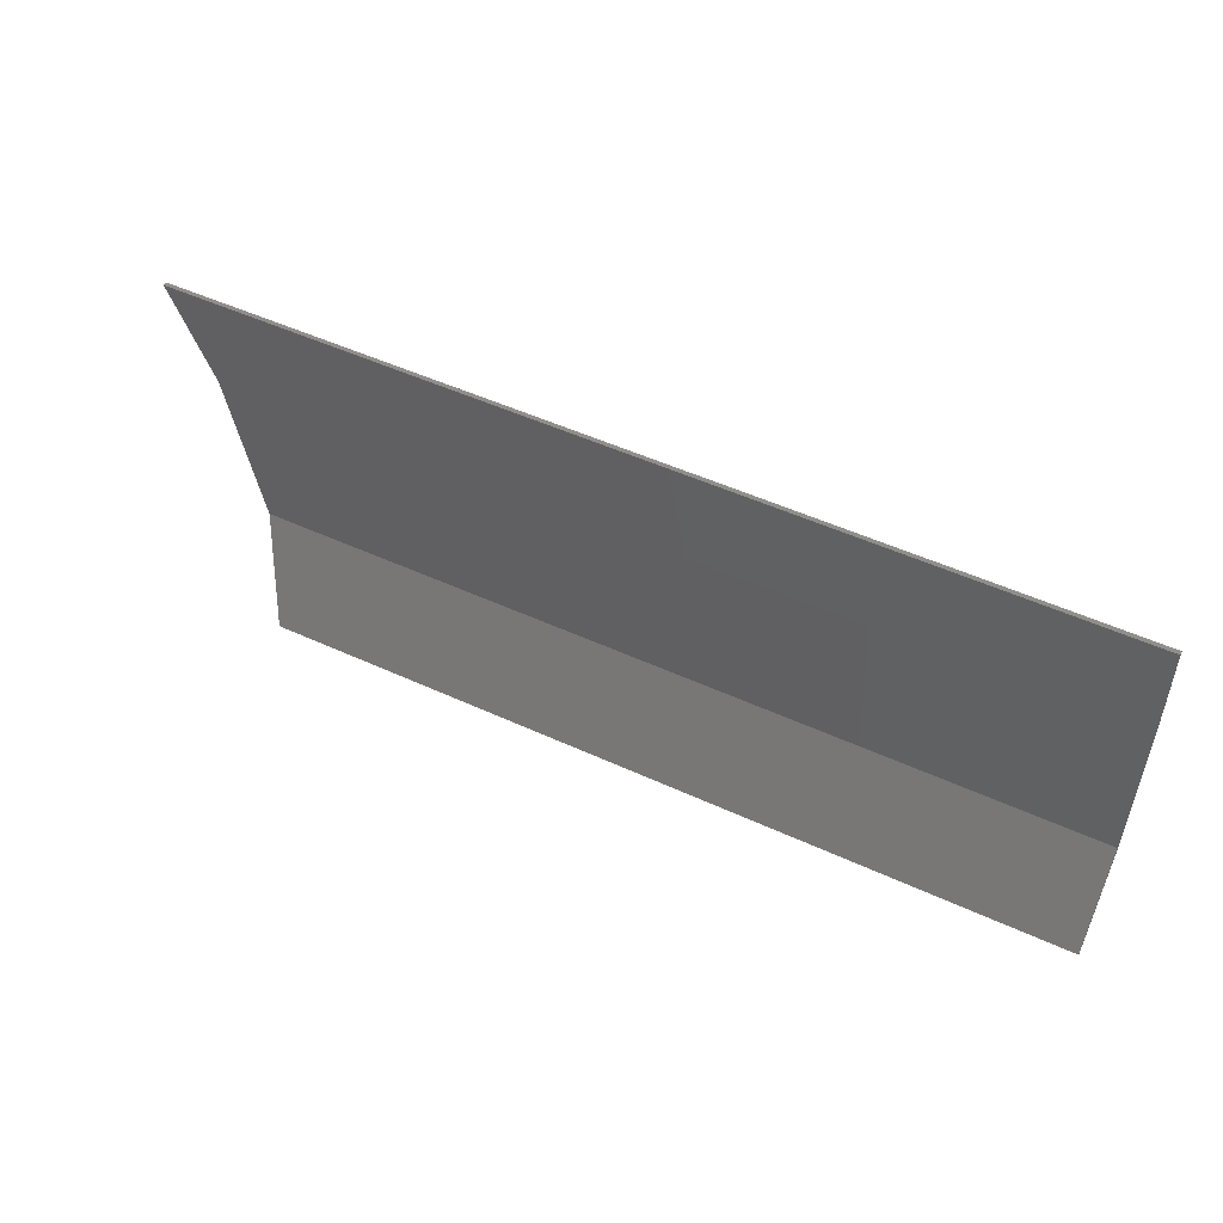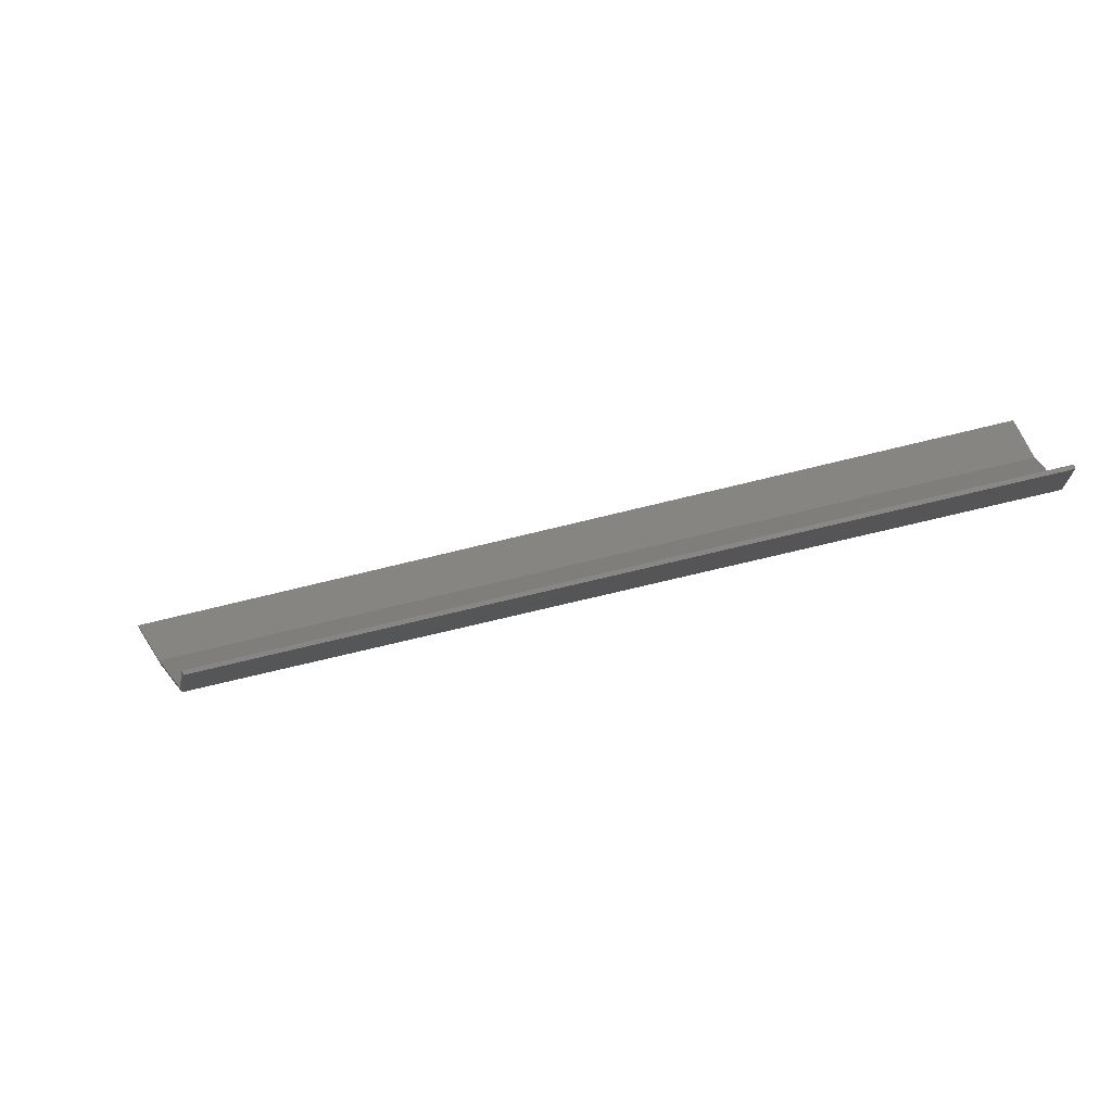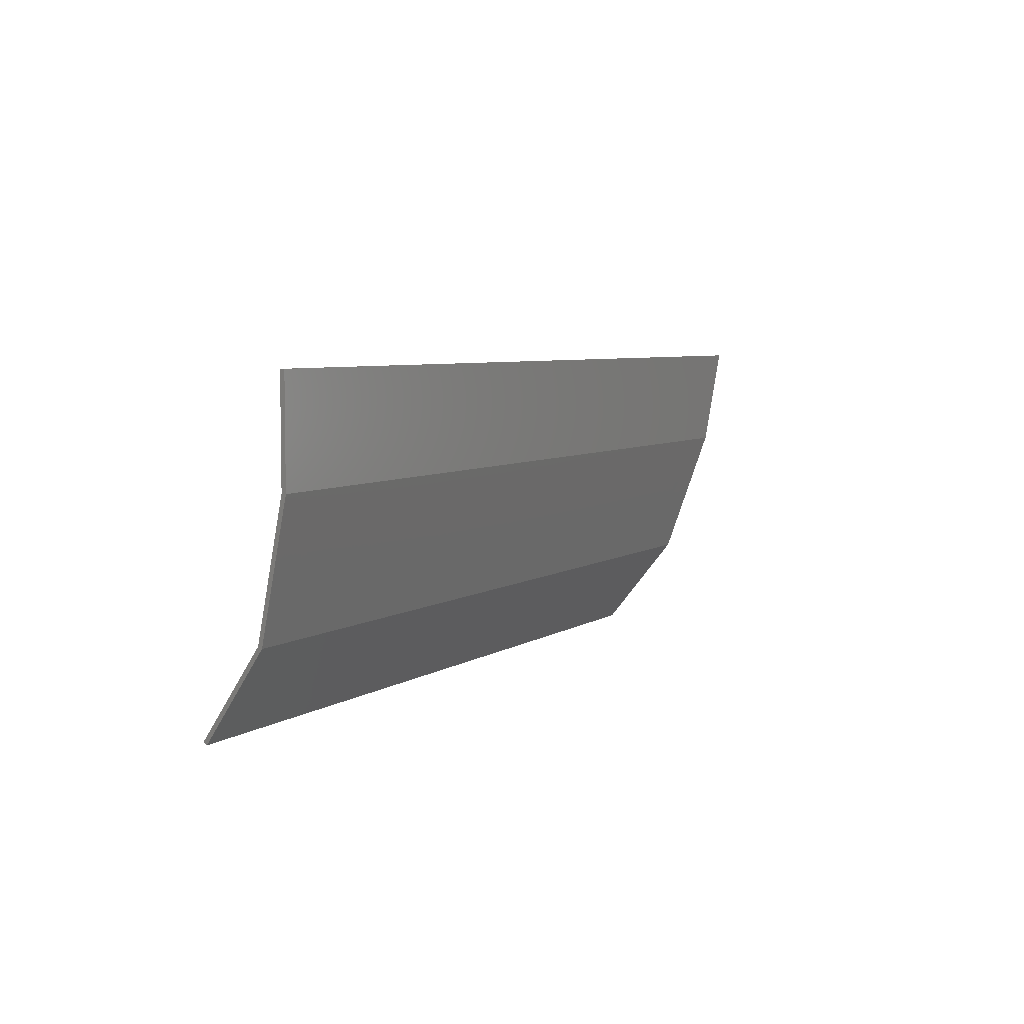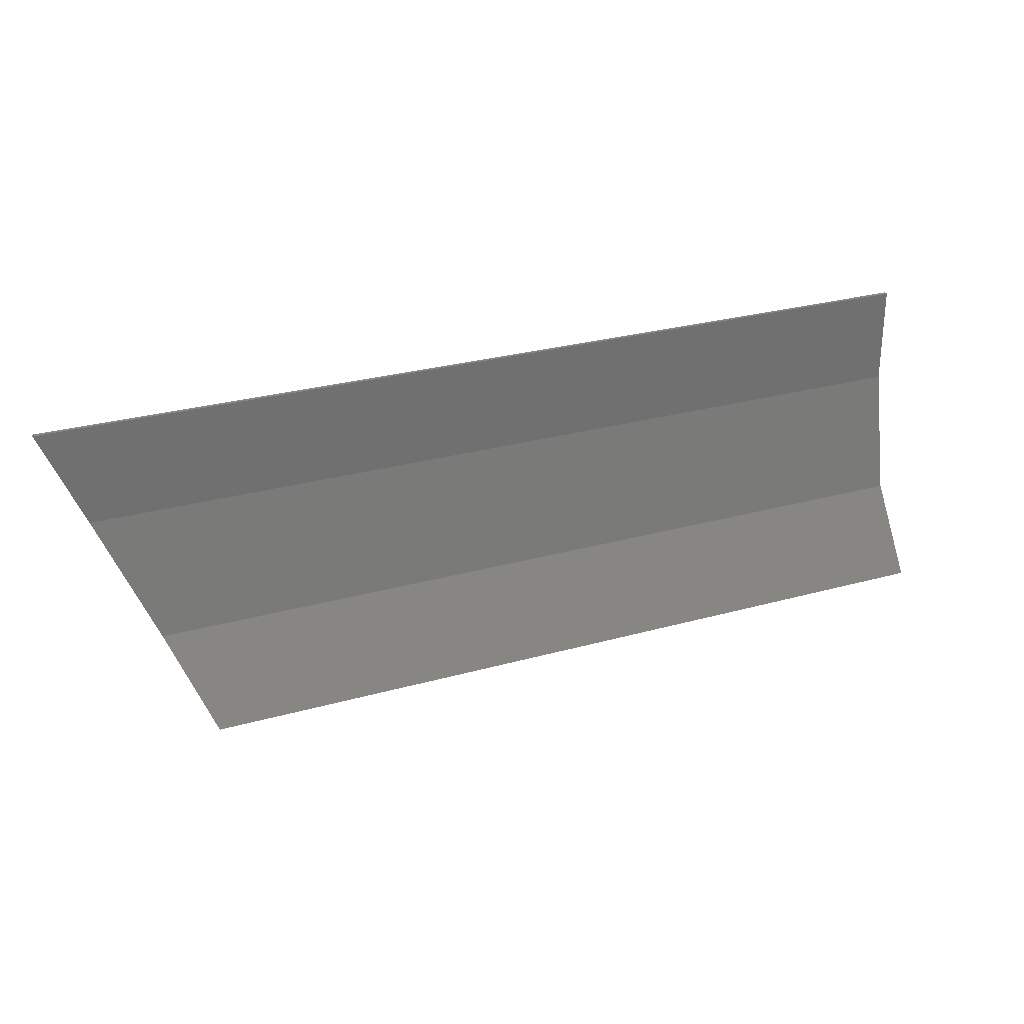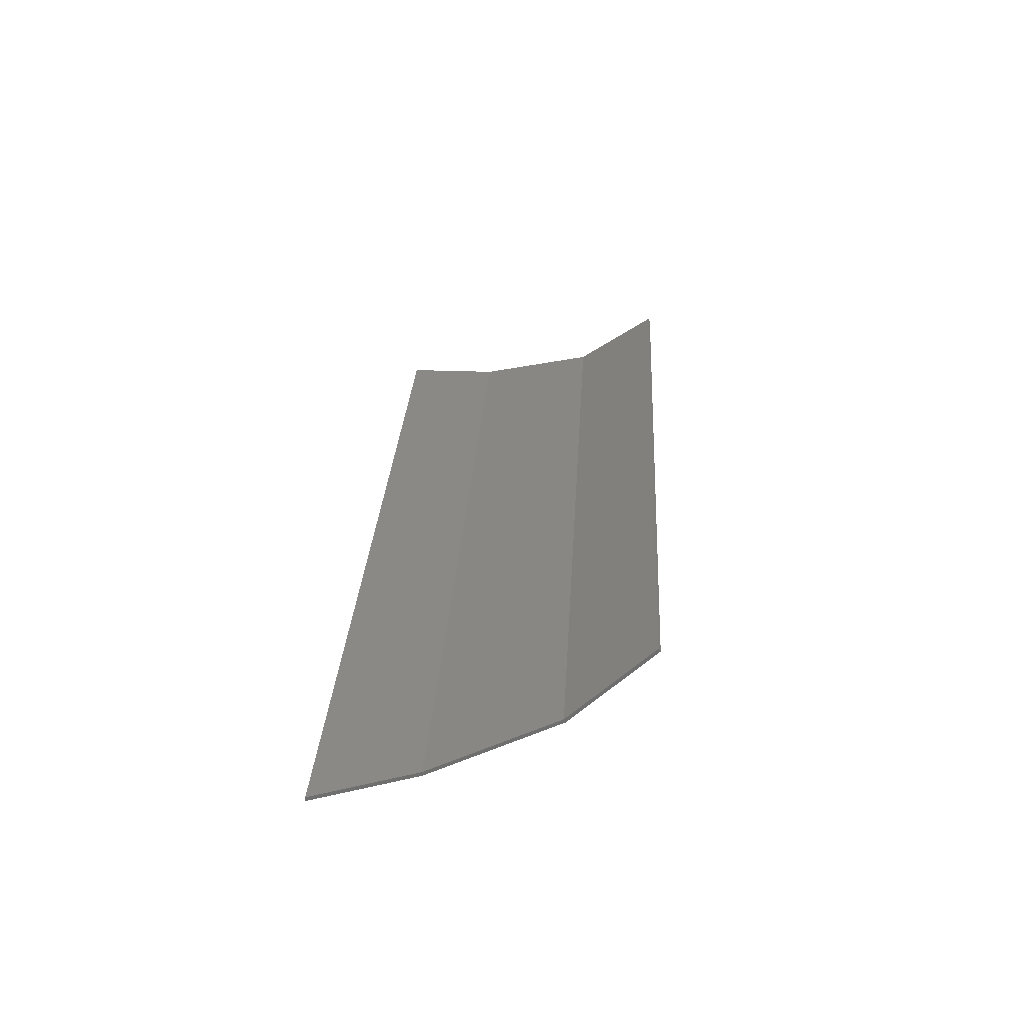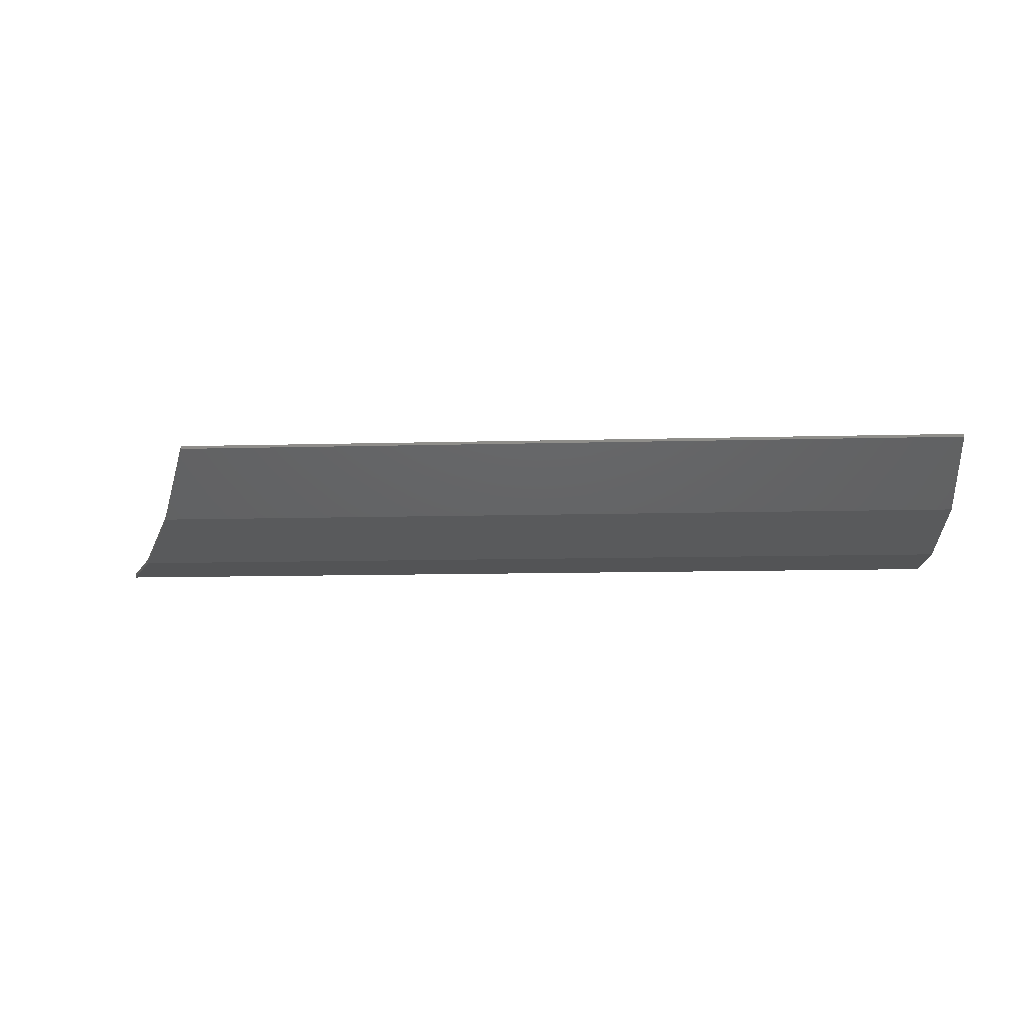
<metadata>
{"format":"stl","ext":"stl","renderer":"f3d","projection":"perspective","resolution":1024,"background":"white","views":[{"elev":49.4,"azim":27.1,"up":"+Y"},{"elev":-65.1,"azim":14.4,"up":"+Y"},{"elev":5.6,"azim":118.0,"up":"+Y"},{"elev":27.7,"azim":-23.2,"up":"+Y"},{"elev":28.6,"azim":-86.7,"up":"+Z"},{"elev":-11.4,"azim":3.8,"up":"+Z"}]}
</metadata>
<code>
# stl→obj: 48 verts, 92 faces
v 10.14 3.756 -10.7
v -7.6 3.21 -10.34
v -7.144 3.756 -10.7
v 10.8 3.21 -10.34
v 10.14 4.301 -11.07
v -7.406 4.301 -11.07
v 10.14 4.847 -11.43
v -7.669 4.847 -11.43
v 10.8 4.938 -11.49
v 10.14 4.938 -11.49
v -8.431 4.938 -11.49
v -7.713 4.938 -11.49
v 10.14 5.473 -11.6
v -7.931 5.473 -11.6
v 10.14 6.113 -11.72
v -8.192 6.113 -11.72
v -8.451 6.748 -11.85
v 10.14 7.388 -11.98
v 10.14 6.748 -11.85
v -8.712 7.388 -11.98
v 10.14 8 -12.1
v 10.8 8 -12.1
v -9.68 8 -12.1
v -8.962 8 -12.1
v 10.14 8.032 -12.1
v -8.974 8.032 -12.1
v 10.14 8.688 -12.1
v -9.237 8.688 -12.1
v 10.14 9.344 -12.1
v 10.8 10 -12.1
v -10.48 10 -12.1
v -9.499 9.344 -12.1
v 11.2 2.878 -10.11
v -8 2.878 -10.11
v 11.2 4.938 -11.49
v -8.877 4.938 -11.49
v 11.2 8 -12.1
v -10.18 8 -12.1
v 11.2 10.4 -12.1
v -11.2 10.4 -12.1
v -8.024 2.933 -10.03
v 11.2 4.977 -11.4
v -8.893 4.977 -11.4
v 11.2 2.933 -10.03
v 11.2 8.01 -12
v -10.18 8.01 -12
v 11.2 10.4 -12
v -11.2 10.4 -12
f 1 2 3
f 2 1 4
f 4 1 5
f 2 6 3
f 6 7 5
f 7 6 8
f 7 4 5
f 4 7 9
f 7 10 9
f 2 8 6
f 8 2 11
f 8 11 12
f 10 13 9
f 11 14 12
f 9 13 15
f 14 15 13
f 15 14 16
f 11 16 14
f 17 18 19
f 18 17 20
f 18 21 22
f 22 15 19
f 15 22 9
f 19 18 22
f 20 23 24
f 17 23 20
f 16 23 17
f 23 16 11
f 21 25 22
f 23 26 24
f 26 27 25
f 27 26 28
f 27 29 30
f 30 25 27
f 25 30 22
f 28 31 32
f 32 30 29
f 30 32 31
f 26 31 28
f 31 26 23
f 3 5 1
f 5 3 6
f 8 10 7
f 10 8 12
f 10 14 13
f 14 10 12
f 16 19 15
f 19 16 17
f 20 21 18
f 21 20 24
f 21 26 25
f 26 21 24
f 28 29 27
f 29 28 32
f 2 33 34
f 33 2 4
f 4 35 33
f 35 4 9
f 36 2 34
f 2 36 11
f 35 22 37
f 22 35 9
f 11 38 23
f 38 11 36
f 37 30 39
f 30 37 22
f 31 38 40
f 38 31 23
f 31 39 30
f 39 31 40
f 41 42 43
f 42 41 44
f 43 45 46
f 45 43 42
f 46 47 48
f 47 46 45
f 33 42 44
f 42 33 35
f 42 37 45
f 37 42 35
f 37 47 45
f 47 37 39
f 39 48 47
f 48 39 40
f 41 33 44
f 33 41 34
f 36 41 43
f 41 36 34
f 40 46 48
f 46 40 38
f 38 43 46
f 43 38 36

</code>
